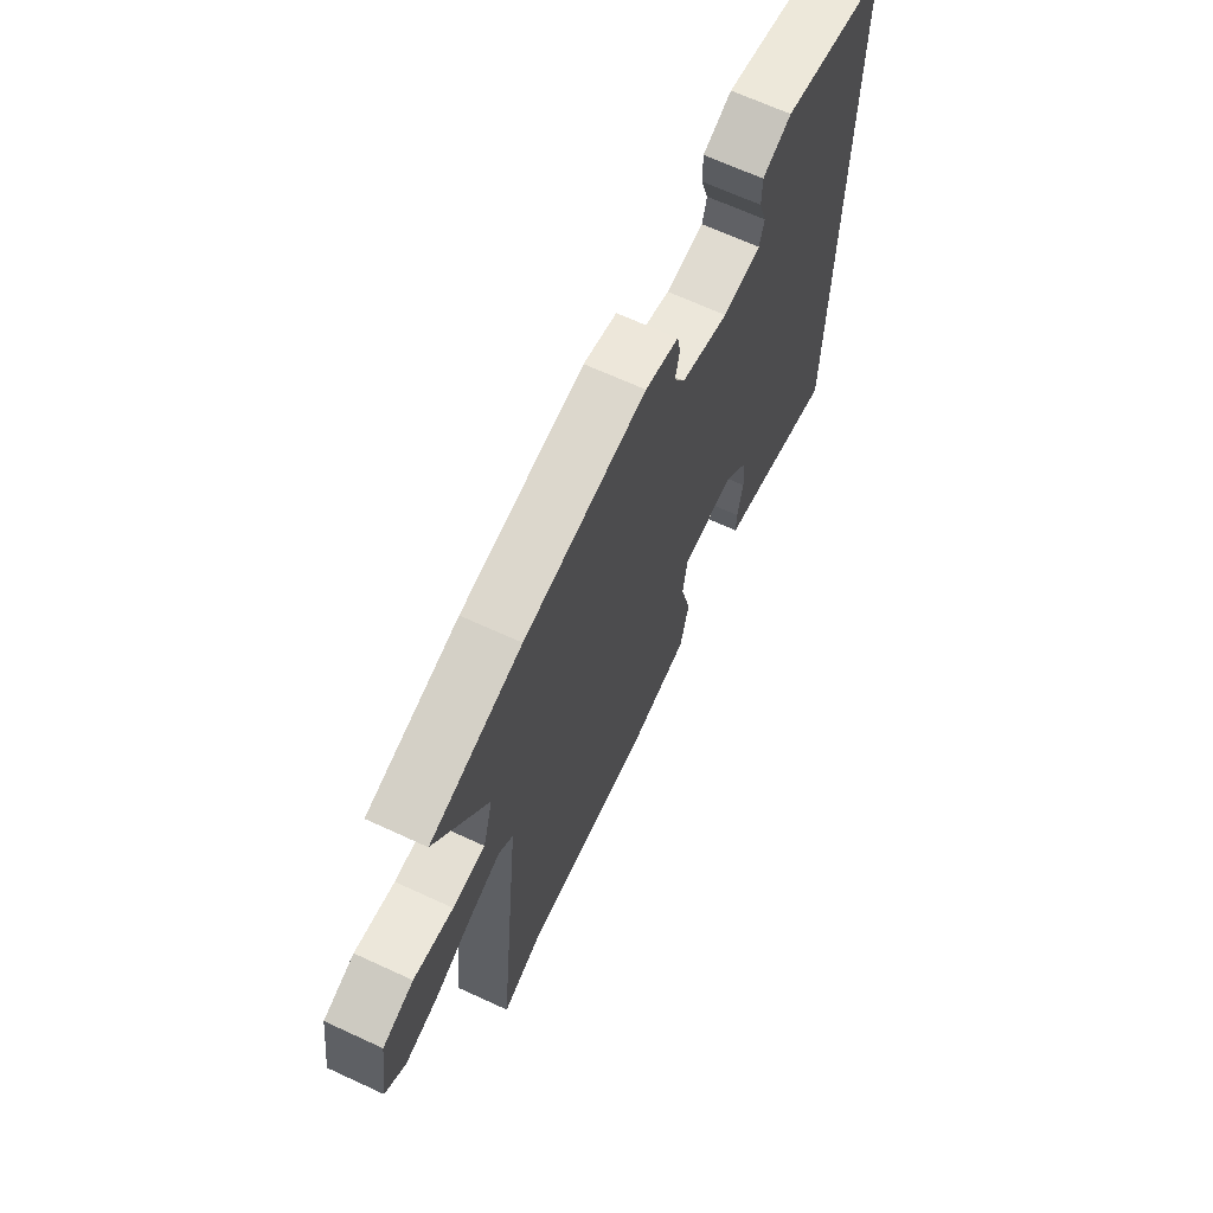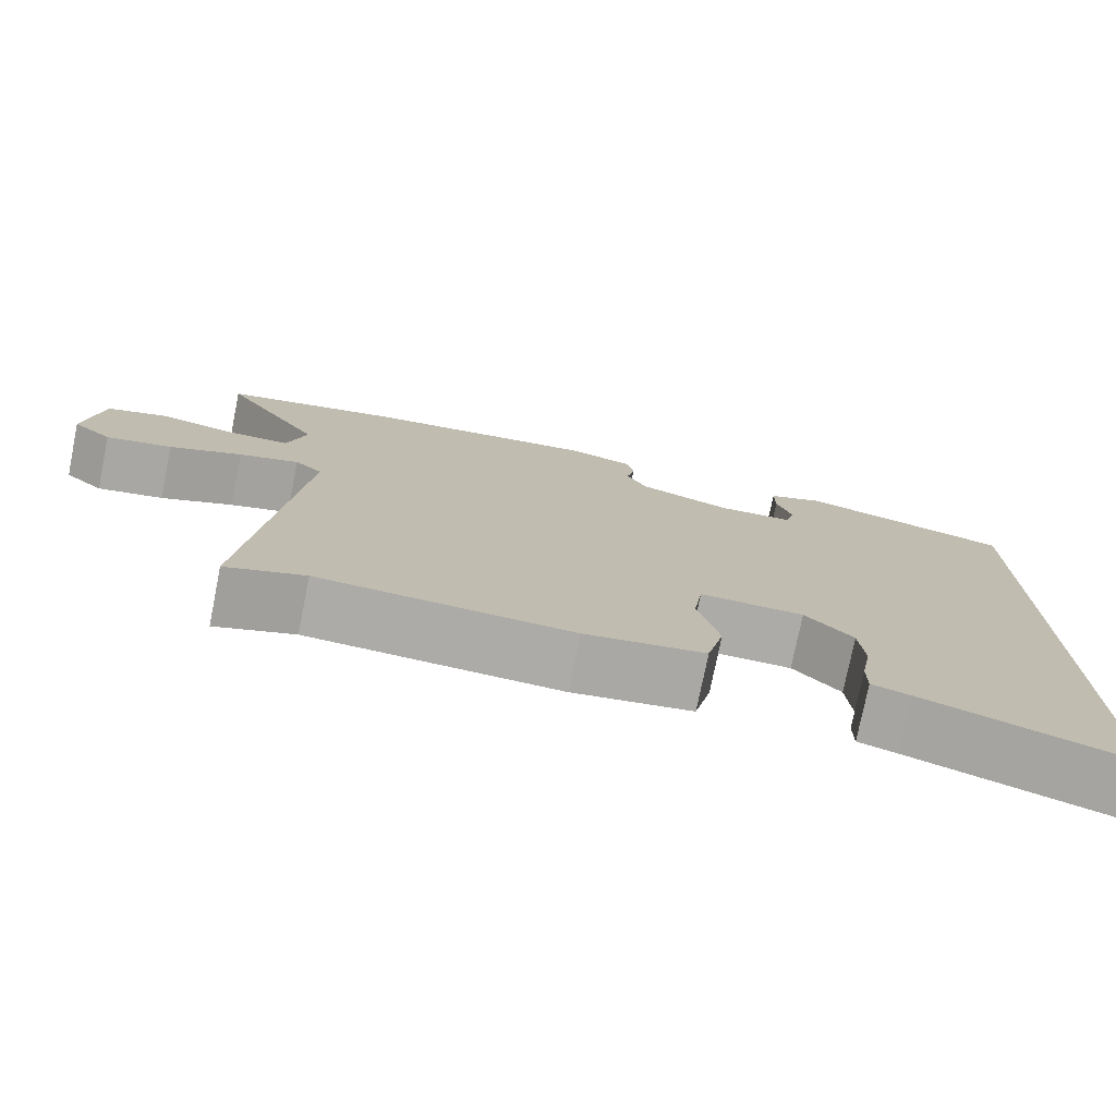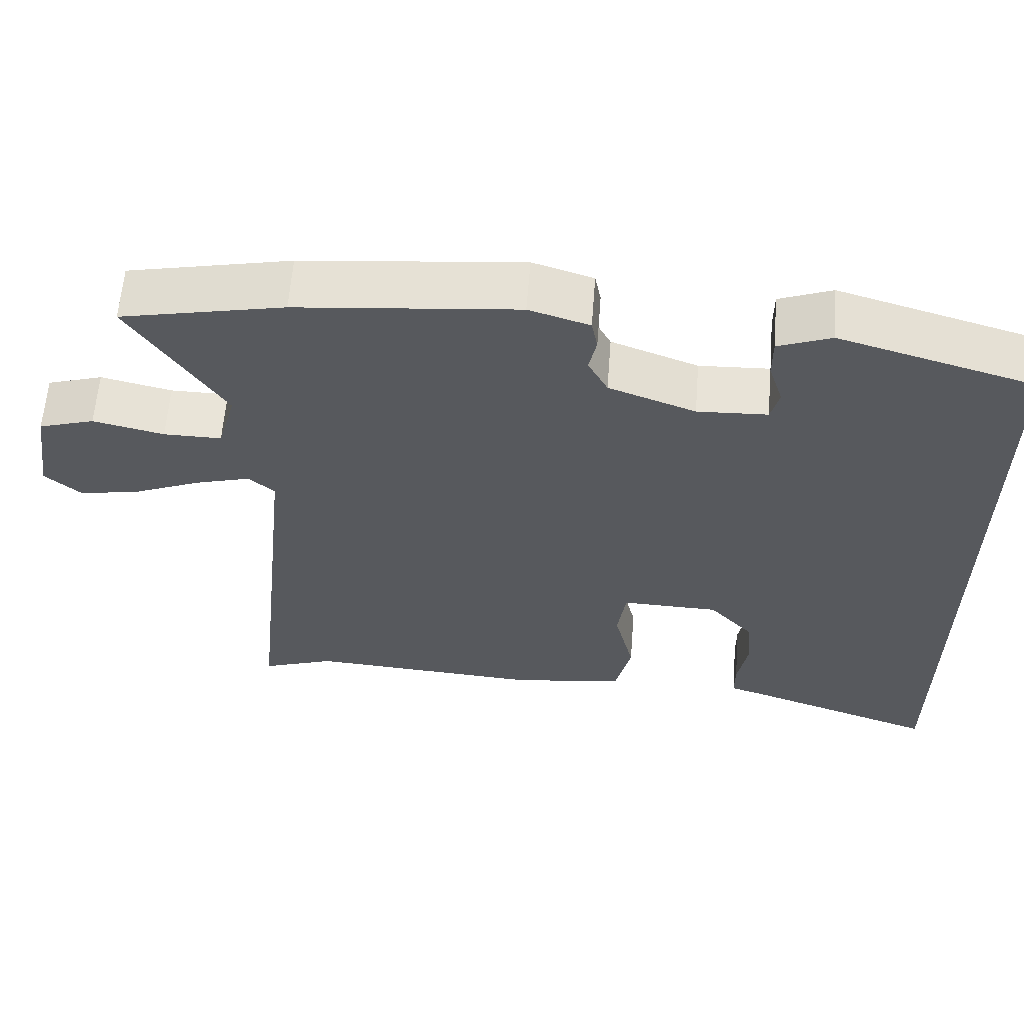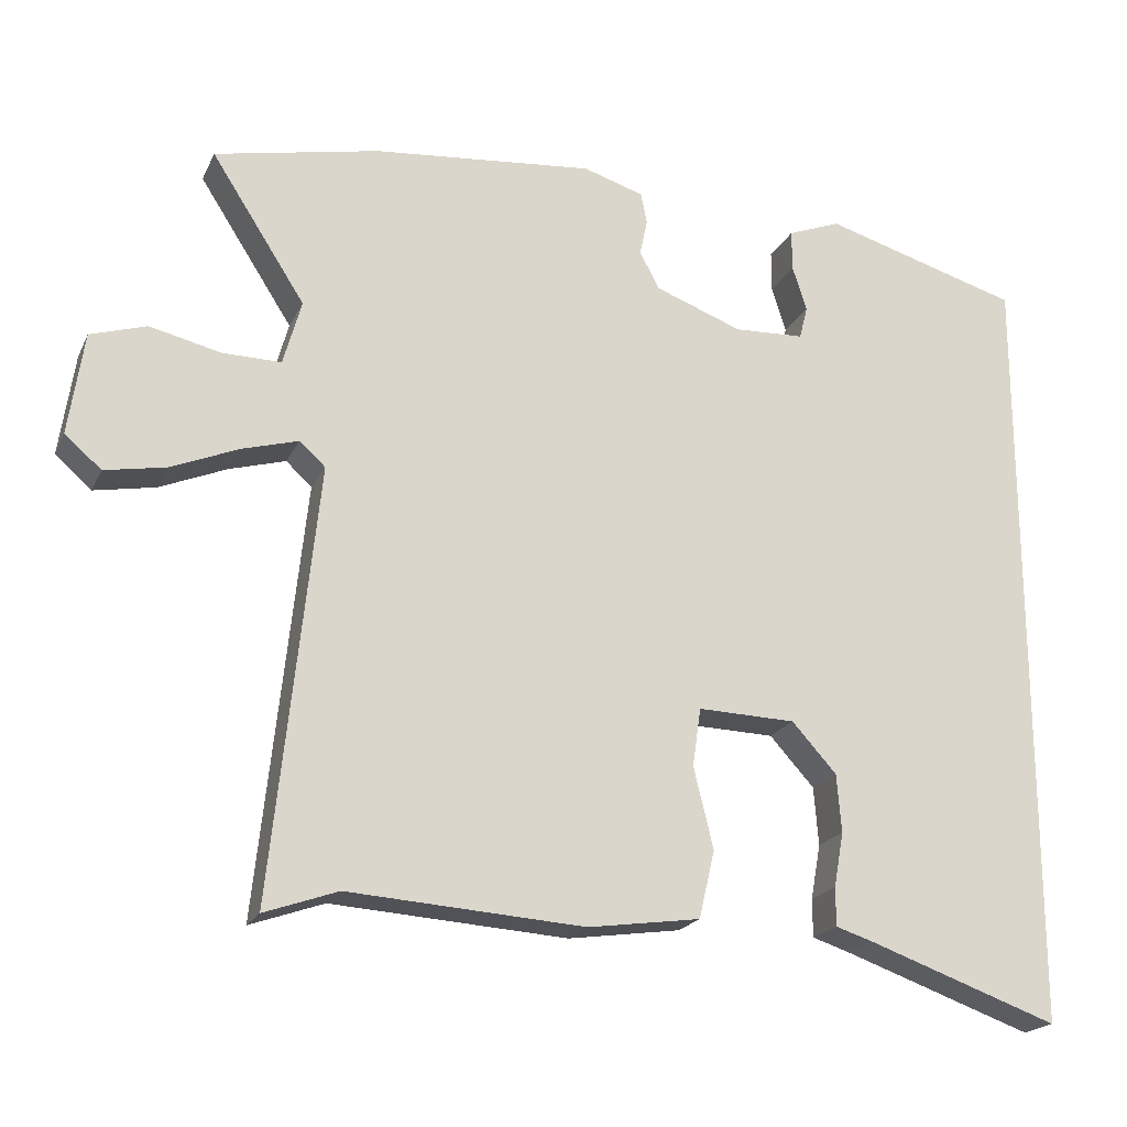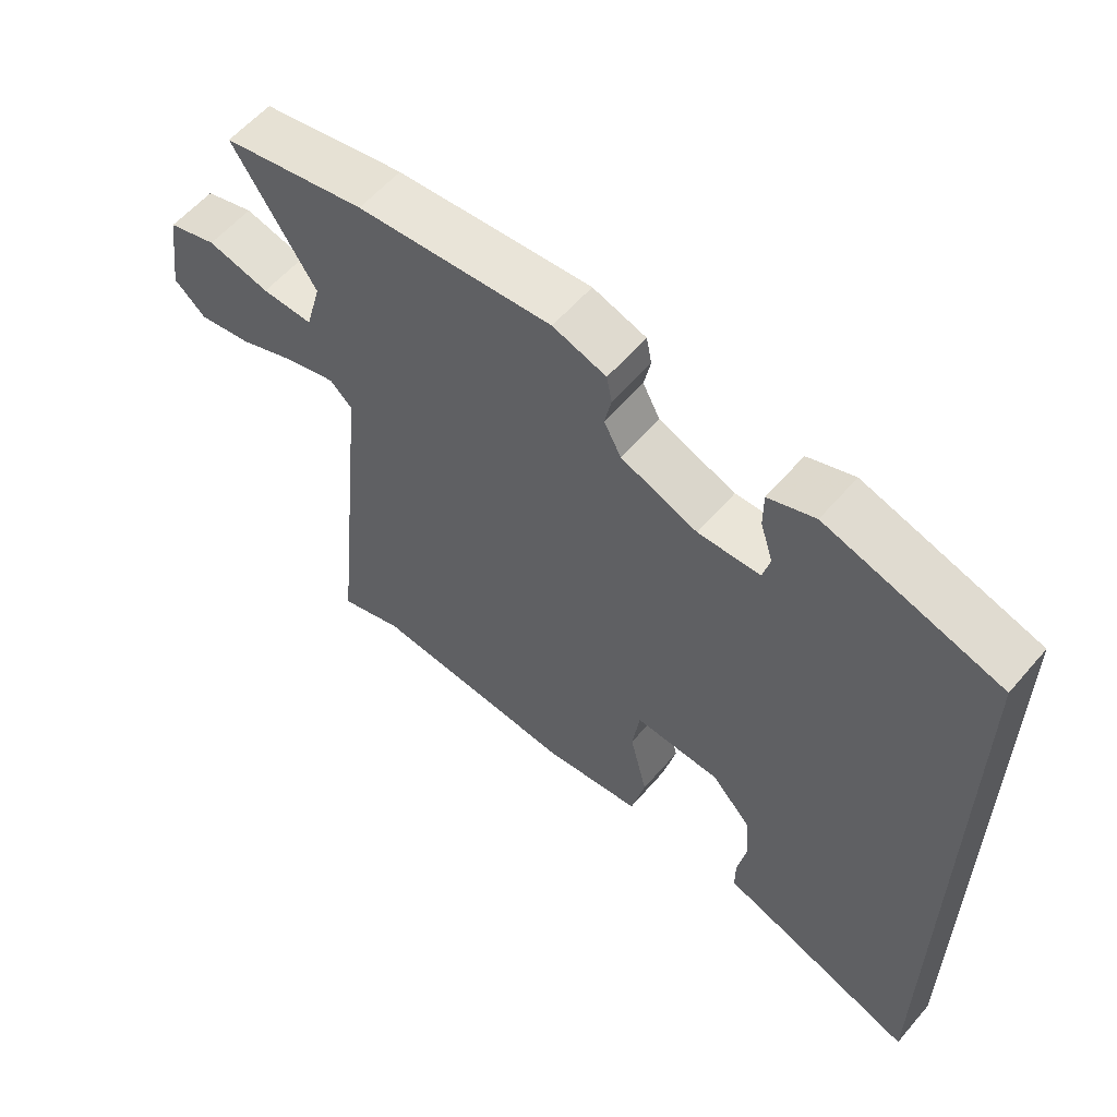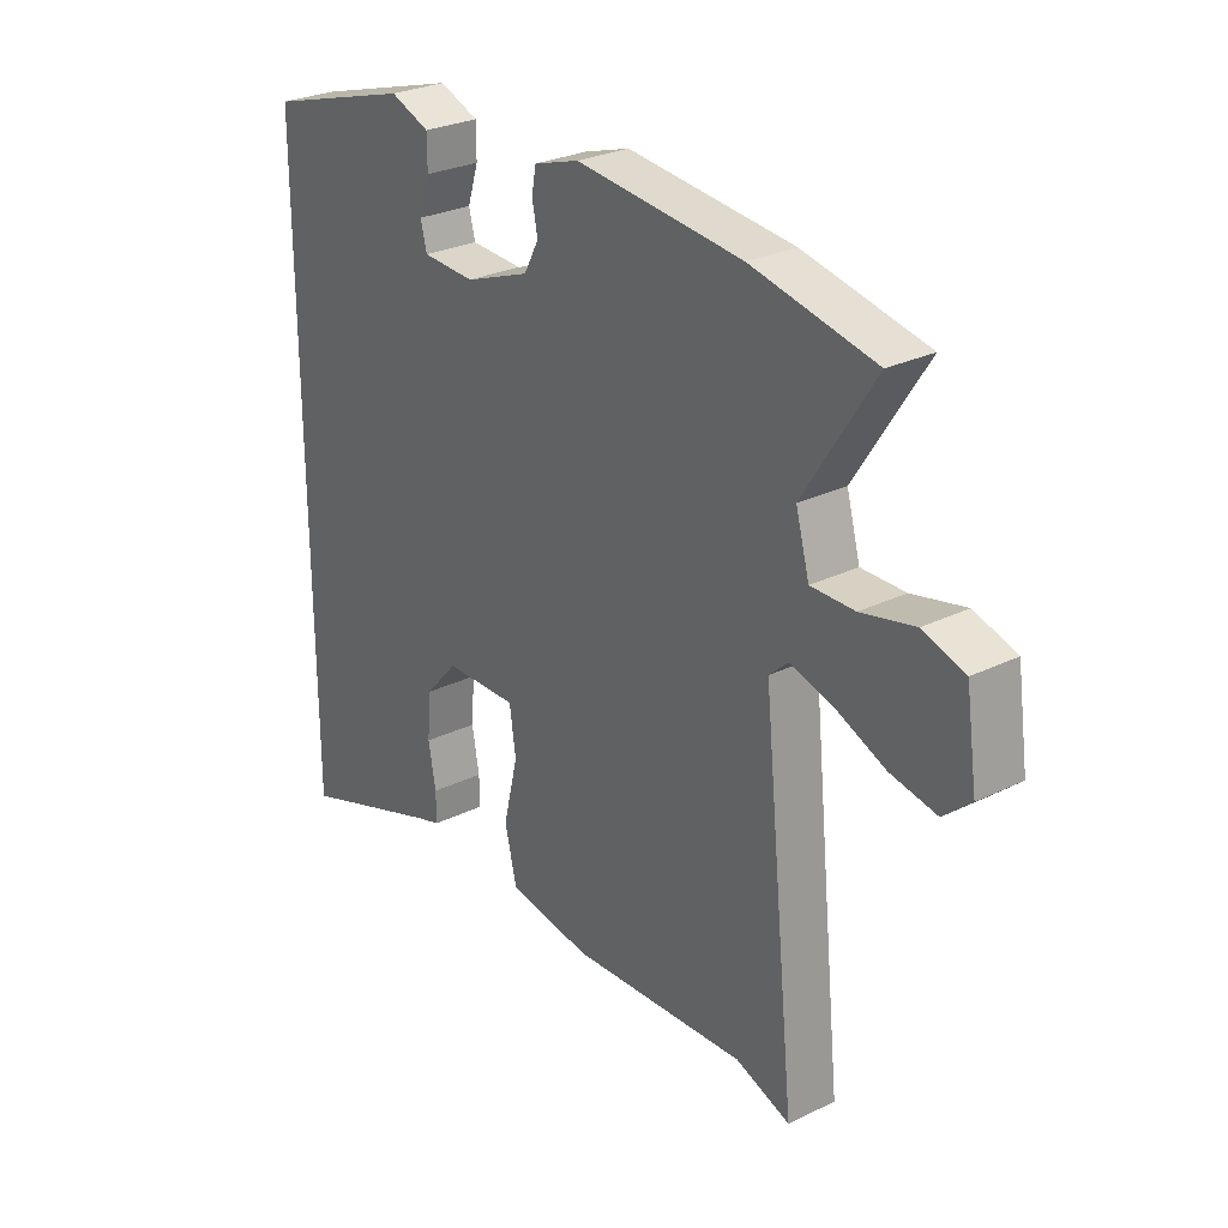
<metadata>
{"format":"obj","ext":"obj","renderer":"f3d","projection":"perspective","resolution":1024,"background":"white","views":[{"elev":67.3,"azim":-65.2,"up":"+Z"},{"elev":-76.3,"azim":-11.4,"up":"+Z"},{"elev":60.6,"azim":4.4,"up":"+Z"},{"elev":-20.2,"azim":-19.6,"up":"+Z"},{"elev":58.7,"azim":40.4,"up":"+Z"},{"elev":27.8,"azim":-126.5,"up":"+Z"}]}
</metadata>
<code>
v 0.5 0.07 -0.582
v 0.246 0.07 -0.492
v 0.199 0.07 -0.477
v 0.199 0.07 -0.426
v 0.212 0.07 -0.354
v 0.206 0.07 -0.277
v 0.147 0.07 -0.212
v 0.018 0.07 -0.208
v 0.007 0.07 -0.285
v 0.033 0.07 -0.392
v 0.012 0.07 -0.481
v -0.136 0.07 -0.502
v -0.447 0.07 -0.481
v -0.544 0.07 -0.515
v -0.484 0.07 0.056
v -0.518 0.07 0.087
v -0.592 0.07 0.066
v -0.681 0.07 0.029
v -0.762 0.07 0.014
v -0.81 0.07 0.056
v -0.79 0.07 0.191
v -0.716 0.07 0.214
v -0.622 0.07 0.192
v -0.545 0.07 0.191
v -0.521 0.07 0.277
v -0.645 0.07 0.47
v -0.428 0.07 0.515
v -0.135 0.07 0.543
v -0.055 0.07 0.518
v -0.047 0.07 0.477
v -0.057 0.07 0.429
v -0.031 0.07 0.38
v 0.084 0.07 0.337
v 0.177 0.07 0.341
v 0.188 0.07 0.384
v 0.169 0.07 0.444
v 0.169 0.07 0.498
v 0.239 0.07 0.525
v 0.5 0.07 0.449
v 0.5 0 -0.582
v 0.246 0 -0.492
v 0.199 0 -0.477
v 0.199 0 -0.426
v 0.212 0 -0.354
v 0.206 0 -0.277
v 0.147 0 -0.212
v 0.018 0 -0.208
v 0.007 0 -0.285
v 0.033 0 -0.392
v 0.012 0 -0.481
v -0.136 0 -0.502
v -0.447 0 -0.481
v -0.544 0 -0.515
v -0.484 0 0.056
v -0.518 0 0.087
v -0.592 0 0.066
v -0.681 0 0.029
v -0.762 0 0.014
v -0.81 0 0.056
v -0.79 0 0.191
v -0.716 0 0.214
v -0.622 0 0.192
v -0.545 0 0.191
v -0.521 0 0.277
v -0.645 0 0.47
v -0.428 0 0.515
v -0.135 0 0.543
v -0.055 0 0.518
v -0.047 0 0.477
v -0.057 0 0.429
v -0.031 0 0.38
v 0.084 0 0.337
v 0.177 0 0.341
v 0.188 0 0.384
v 0.169 0 0.444
v 0.169 0 0.498
v 0.239 0 0.525
v 0.5 0 0.449
f 38 39 1
f 37 38 1
f 36 37 1
f 35 36 1
f 34 35 1 2
f 29 30 31
f 28 29 31
f 27 28 31
f 26 27 31
f 25 26 31
f 24 25 31 32
f 21 22 23
f 20 21 23
f 19 20 23
f 18 19 23
f 17 18 23
f 16 17 23 24
f 24 32 33
f 16 24 33
f 15 16 33
f 11 12 13
f 10 11 13
f 9 10 13
f 14 15 33
f 13 14 33
f 9 13 33
f 8 9 33
f 2 3 4 5
f 2 5 6
f 34 2 6
f 7 8 33 34
f 6 7 34
f 40 78 77
f 40 77 76
f 40 76 75
f 40 75 74
f 41 40 74 73
f 70 69 68
f 70 68 67
f 70 67 66
f 70 66 65
f 70 65 64
f 71 70 64 63
f 62 61 60
f 62 60 59
f 62 59 58
f 62 58 57
f 62 57 56
f 63 62 56 55
f 72 71 63
f 72 63 55
f 72 55 54
f 52 51 50
f 52 50 49
f 52 49 48
f 72 54 53
f 72 53 52
f 72 52 48
f 72 48 47
f 44 43 42 41
f 45 44 41
f 45 41 73
f 73 72 47 46
f 73 46 45
f 1 40 41 2
f 2 41 42 3
f 3 42 43 4
f 4 43 44 5
f 5 44 45 6
f 6 45 46 7
f 7 46 47 8
f 8 47 48 9
f 9 48 49 10
f 10 49 50 11
f 11 50 51 12
f 12 51 52 13
f 13 52 53 14
f 14 53 54 15
f 15 54 55 16
f 16 55 56 17
f 17 56 57 18
f 18 57 58 19
f 19 58 59 20
f 20 59 60 21
f 21 60 61 22
f 22 61 62 23
f 23 62 63 24
f 24 63 64 25
f 25 64 65 26
f 26 65 66 27
f 27 66 67 28
f 28 67 68 29
f 29 68 69 30
f 30 69 70 31
f 31 70 71 32
f 32 71 72 33
f 33 72 73 34
f 34 73 74 35
f 35 74 75 36
f 36 75 76 37
f 37 76 77 38
f 38 77 78 39
f 39 78 40 1

</code>
